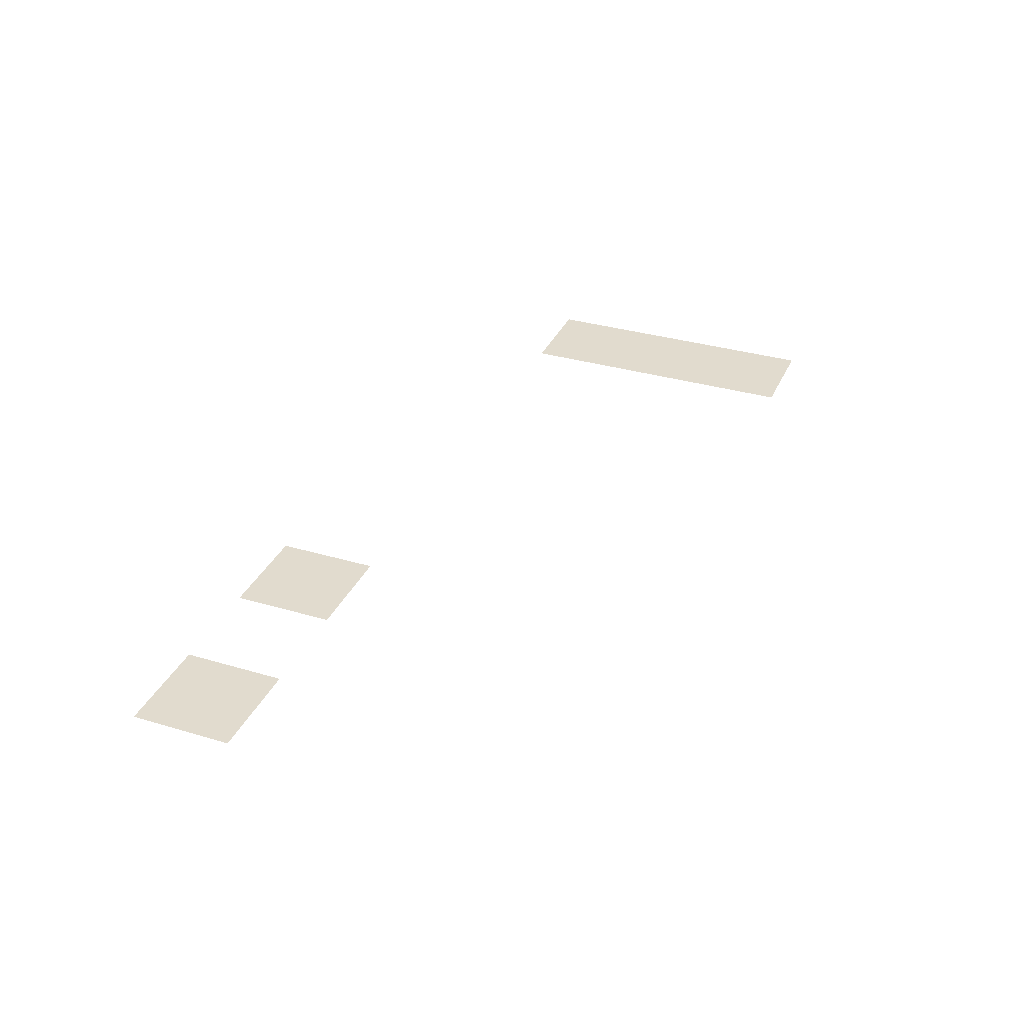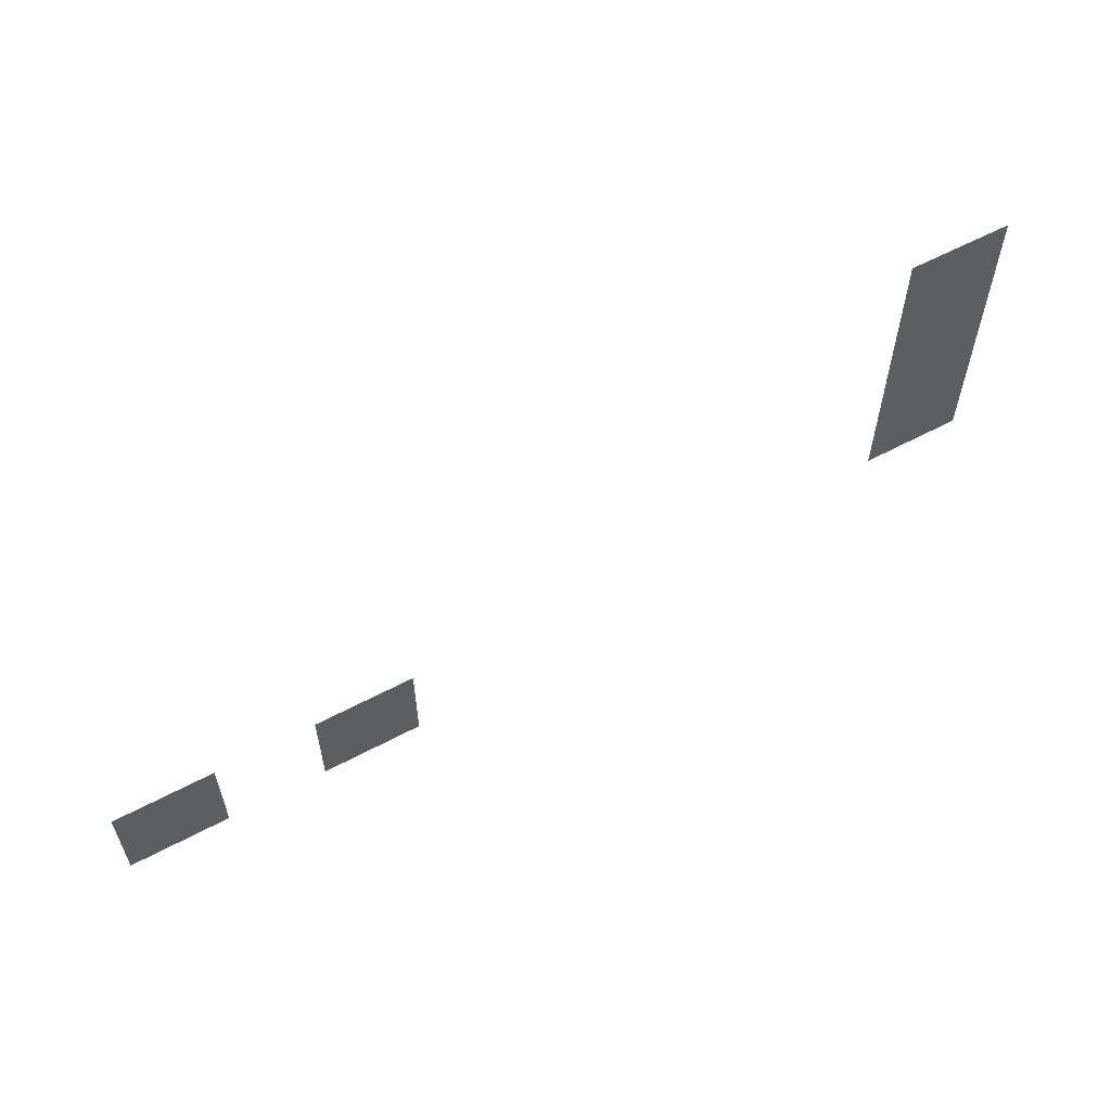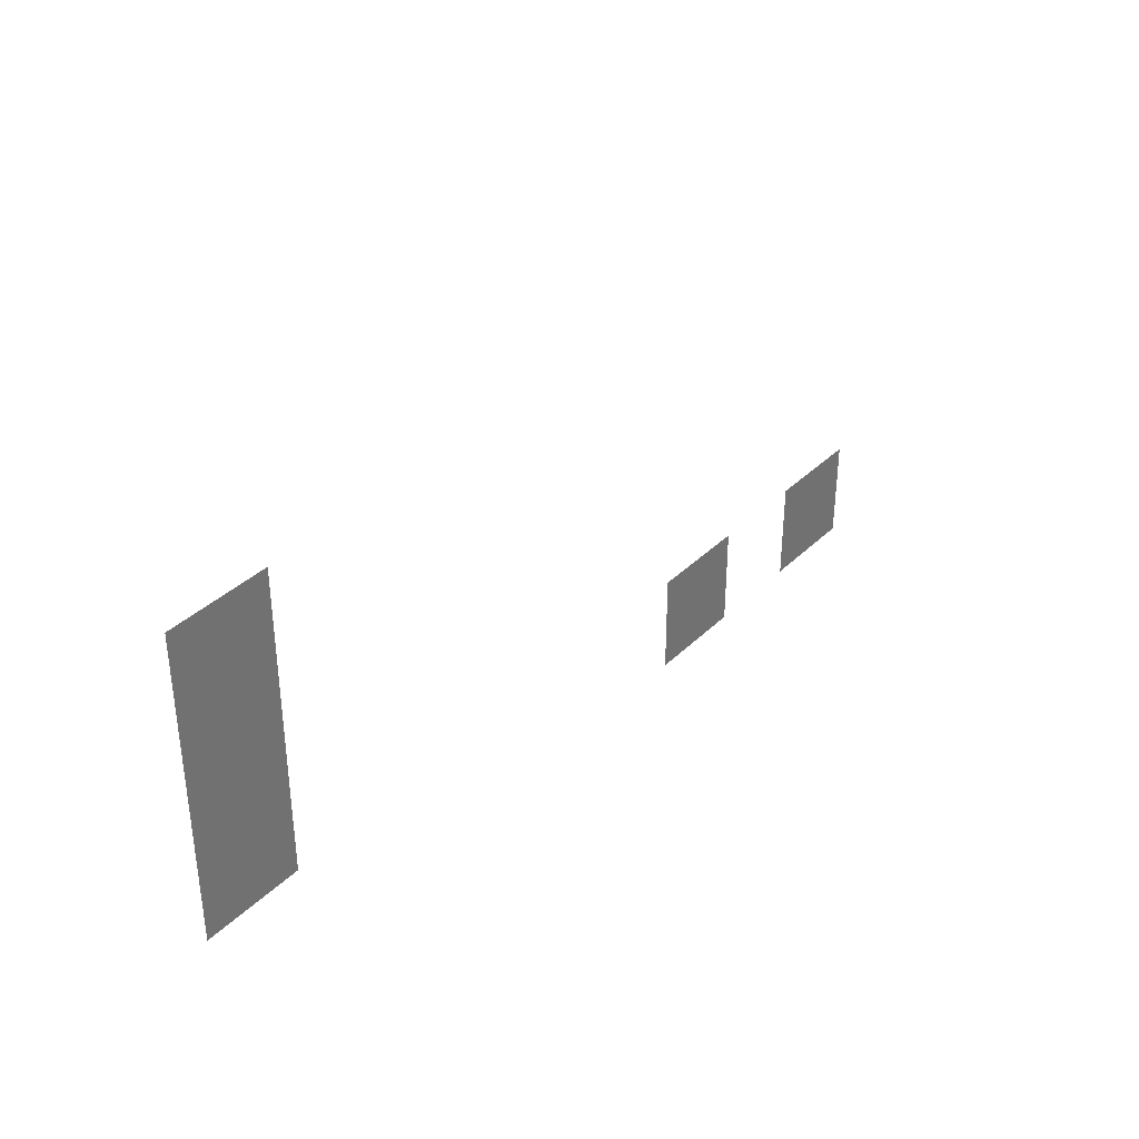
<metadata>
{"format":"obj","ext":"obj","renderer":"f3d","projection":"perspective","resolution":1024,"background":"white","views":[{"elev":33.9,"azim":111.9,"up":"+Z"},{"elev":59.1,"azim":151.3,"up":"+Y"},{"elev":35.8,"azim":-51.5,"up":"+Y"}]}
</metadata>
<code>
v -144 -64 0
v -160 -64 0
v -160 -48 0
v -144 -48 0
v -144 -80 0
v -160 -80 0
v -160 -64 0
v -144 -64 0
v -144 -96 0
v -160 -96 0
v -160 -80 0
v -144 -80 0
v -48 -112 0
v -64 -112 0
v -64 -96 0
v -48 -96 0
v -16 -112 0
v -32 -112 0
v -32 -96 0
v -16 -96 0
g bathroom_mesh_0004
f 1 2 3 4
f 5 6 7 8
f 9 10 11 12
f 13 14 15 16
f 17 18 19 20

</code>
